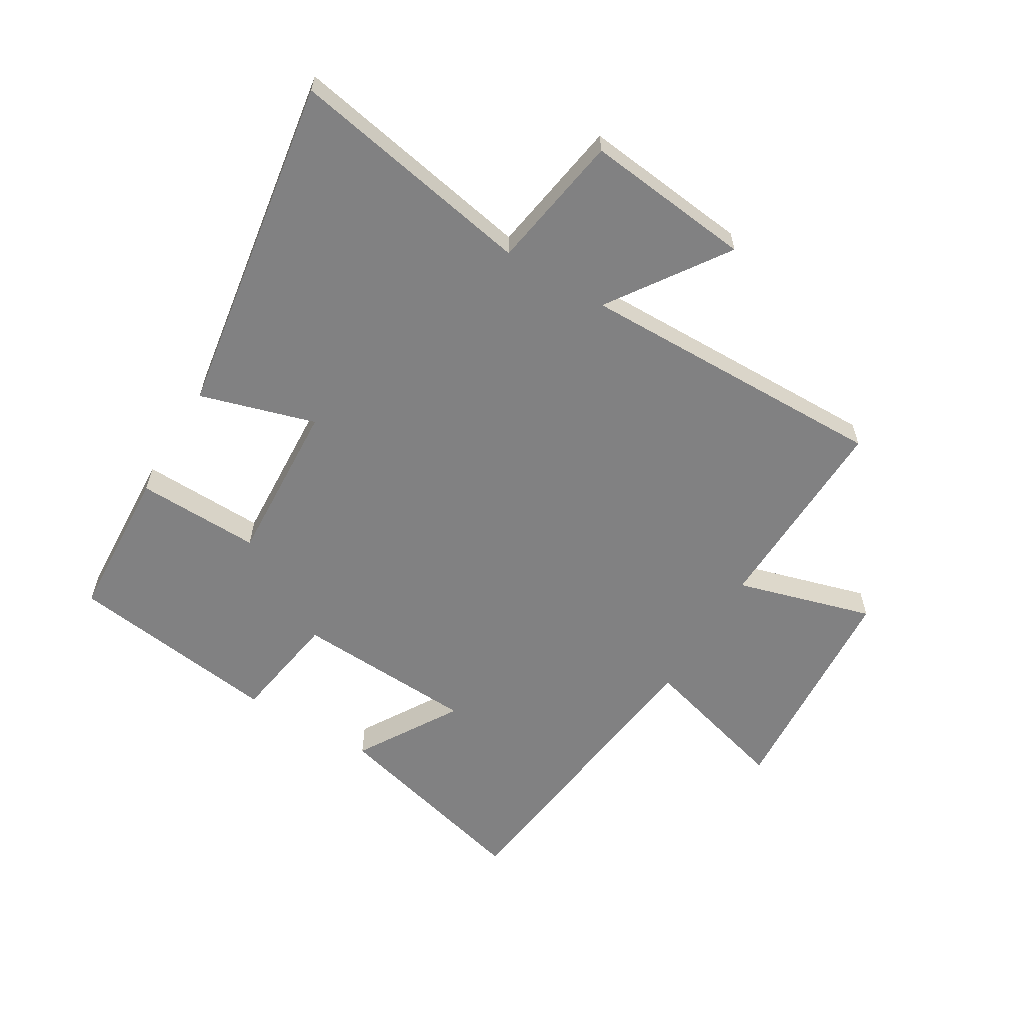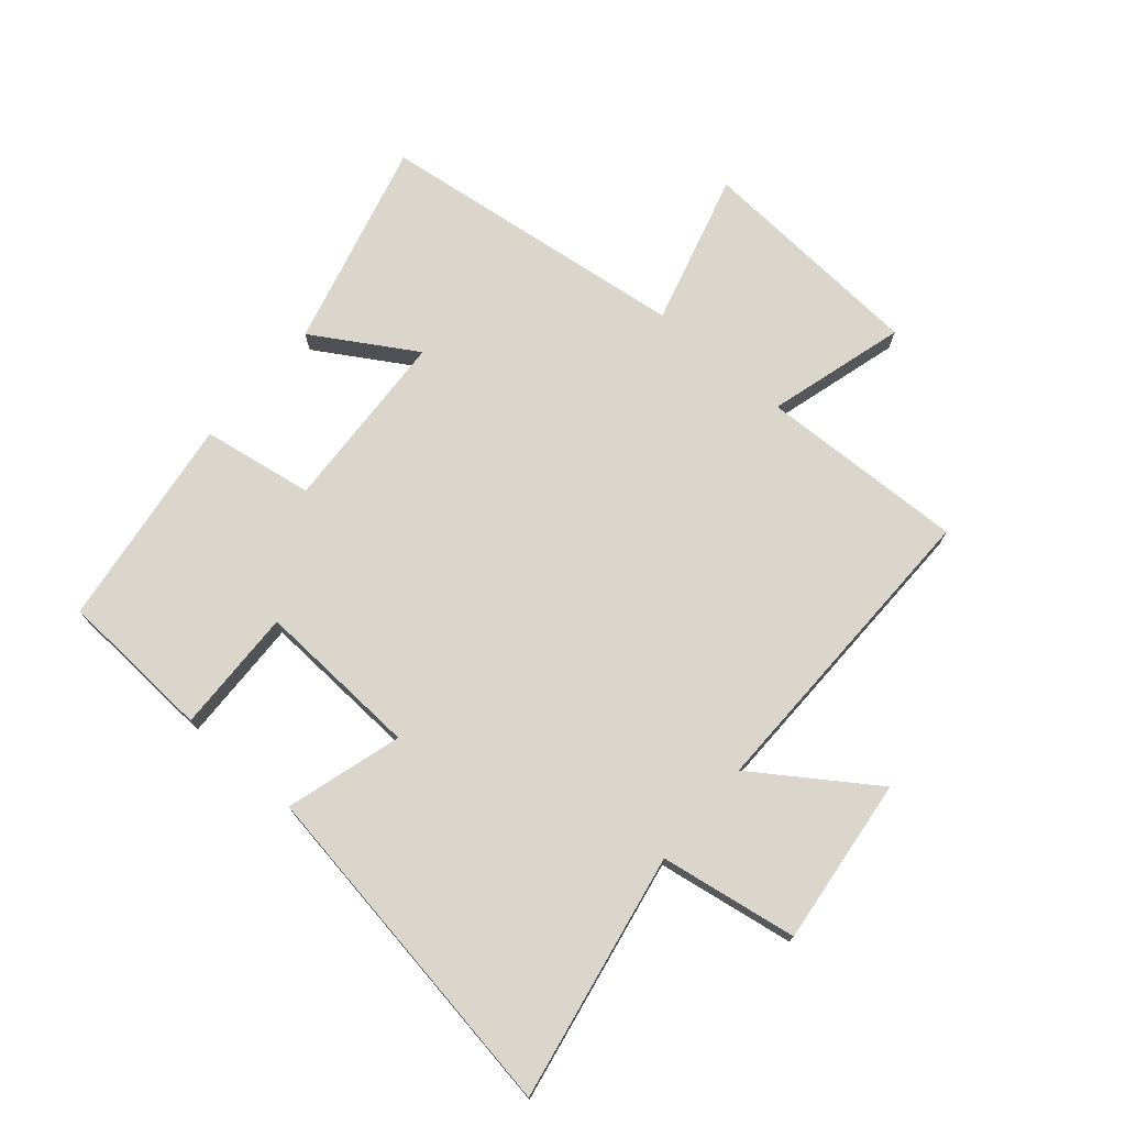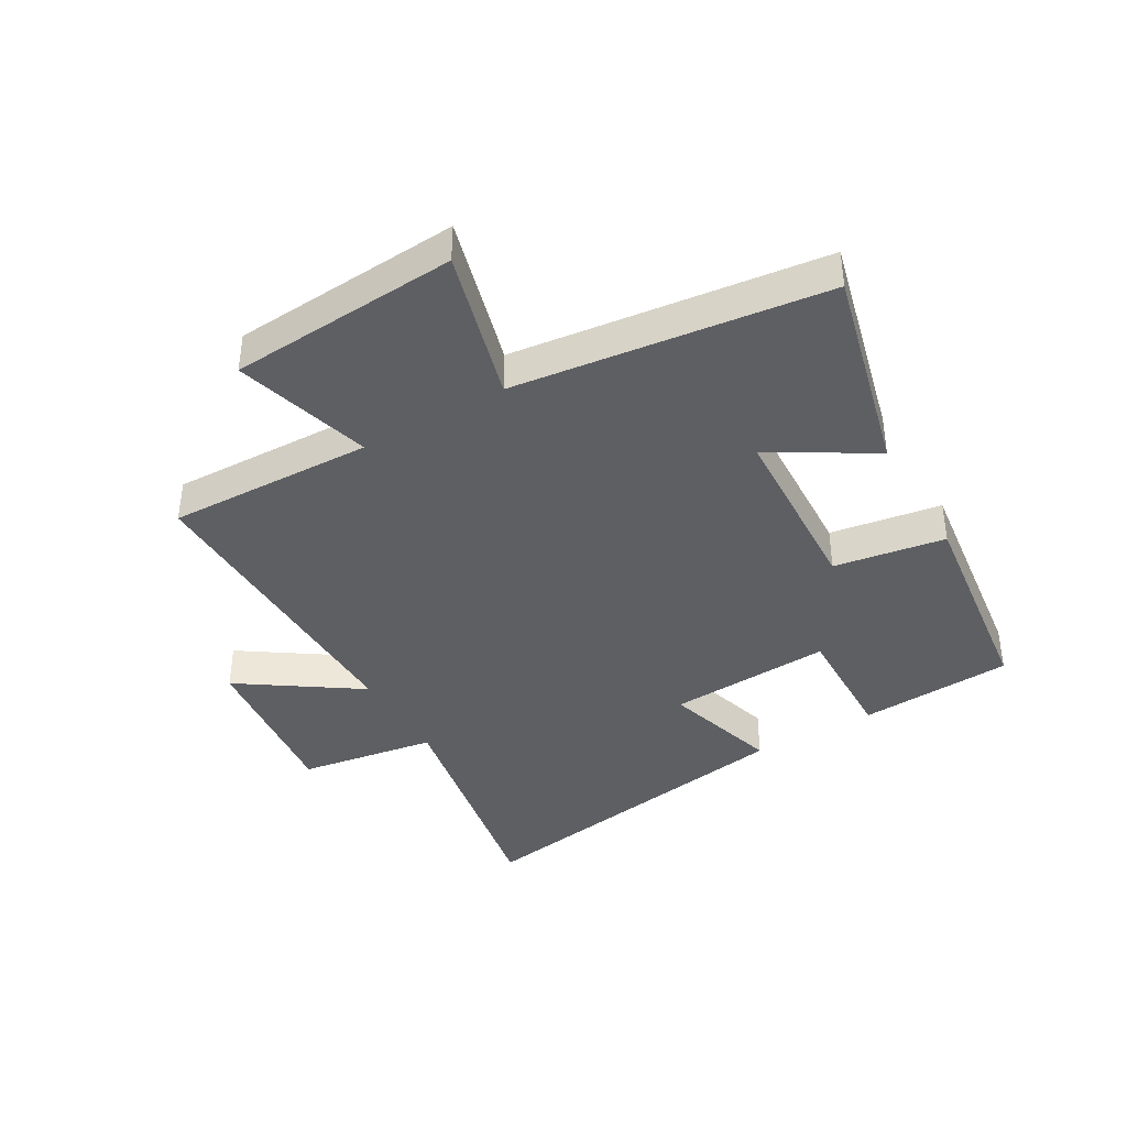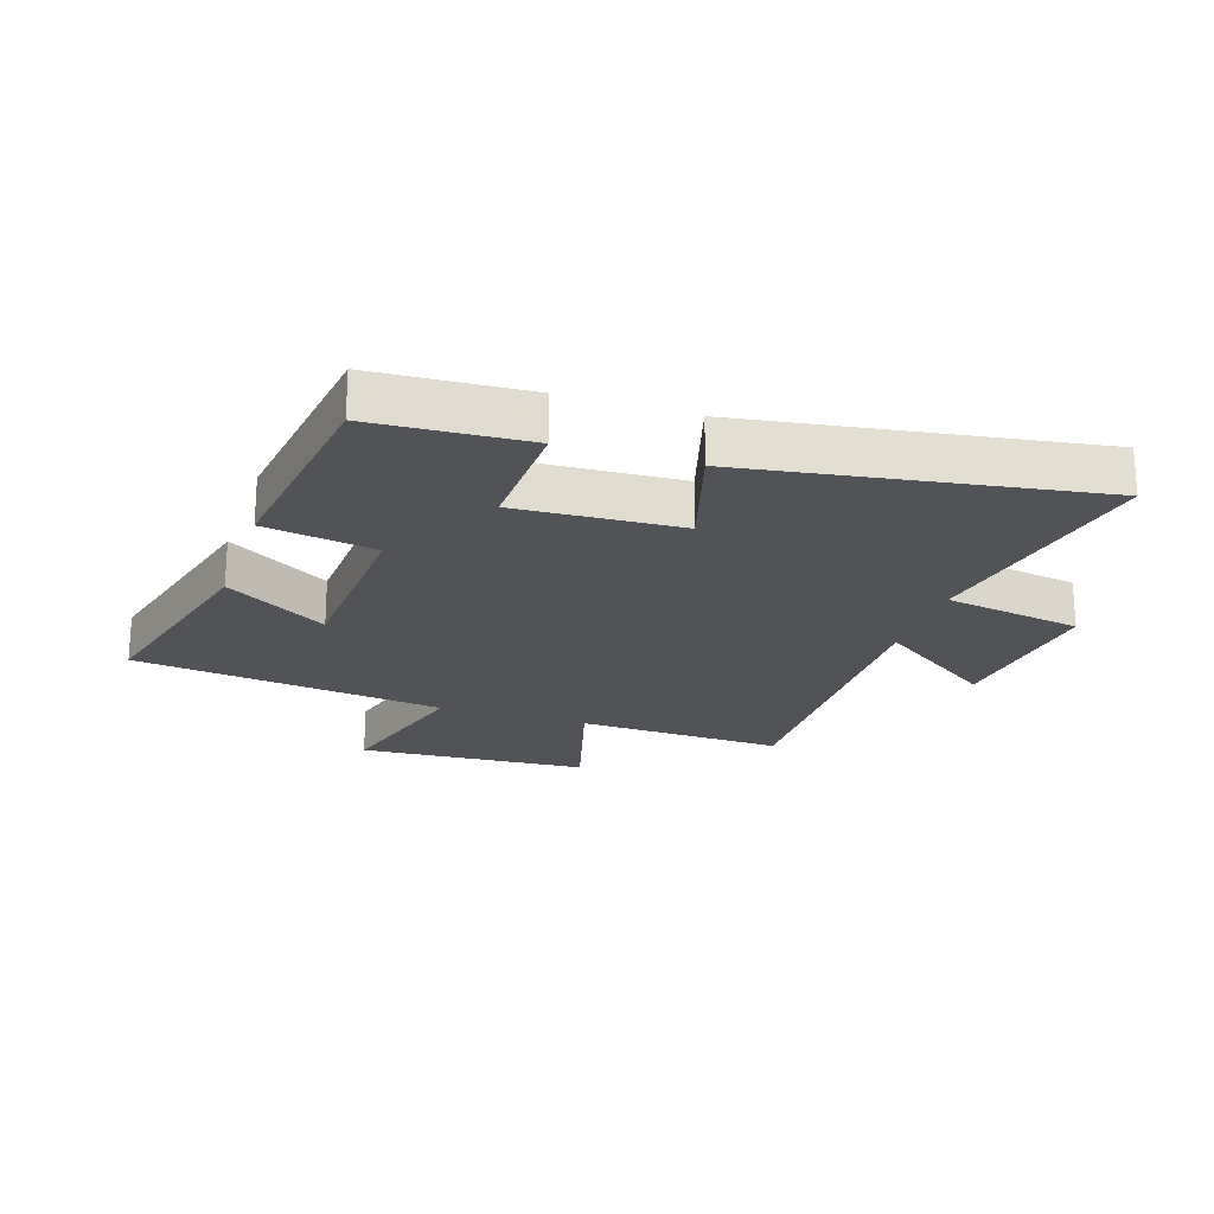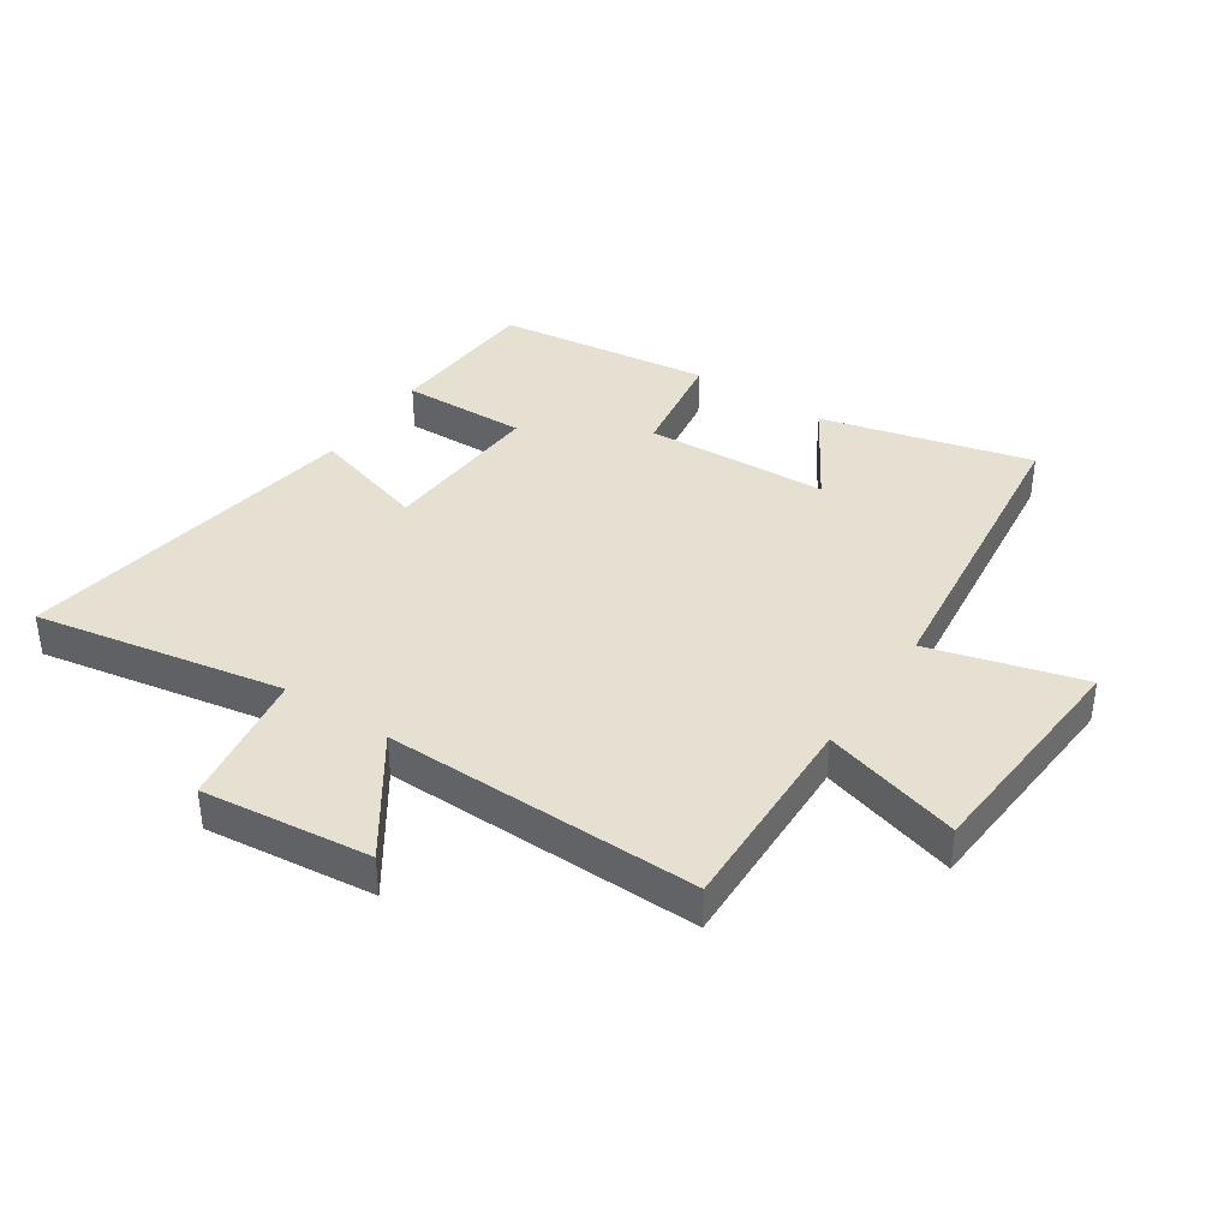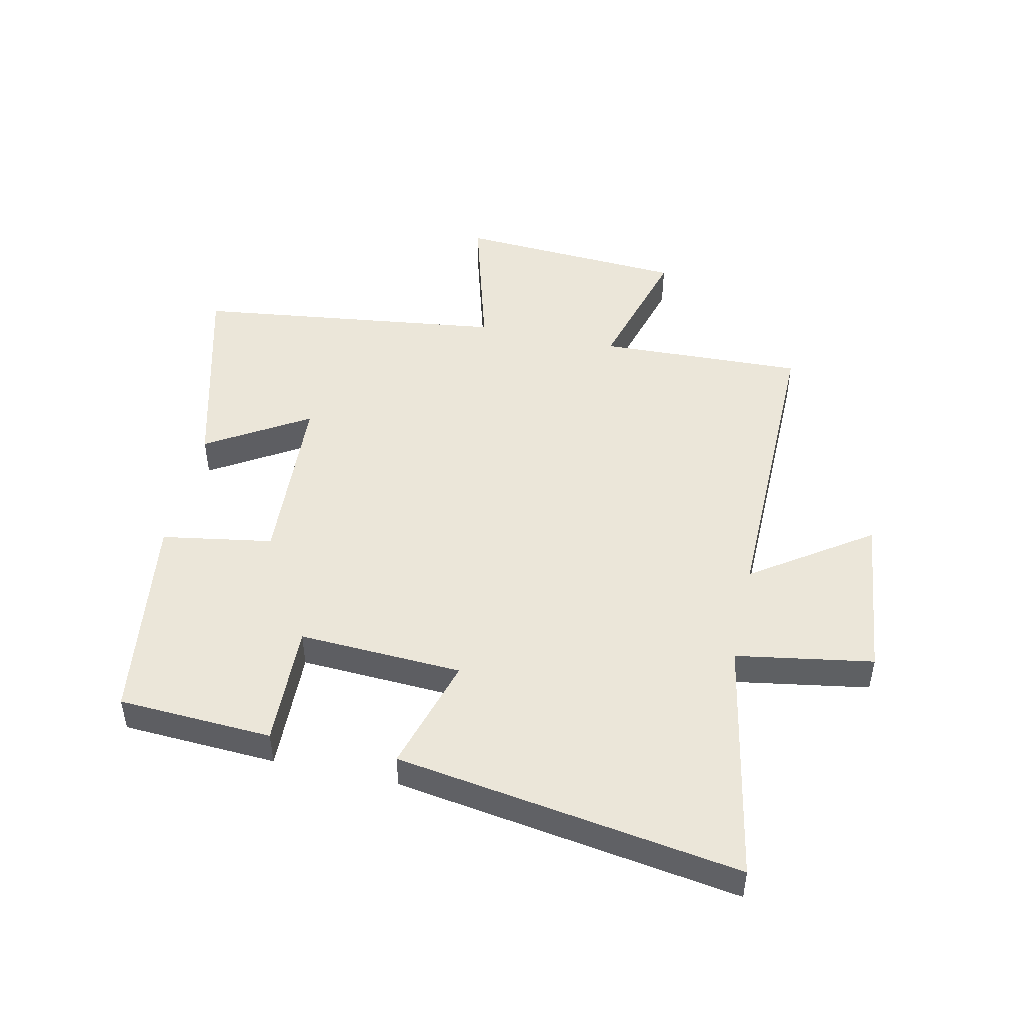
<metadata>
{"format":"obj","ext":"obj","renderer":"f3d","projection":"perspective","resolution":1024,"background":"white","views":[{"elev":-60.4,"azim":-30.8,"up":"+Y"},{"elev":74.1,"azim":-49.3,"up":"+Y"},{"elev":-39.9,"azim":120.4,"up":"+Y"},{"elev":-21.8,"azim":-108.2,"up":"+Y"},{"elev":38.5,"azim":34.0,"up":"+Y"},{"elev":48.0,"azim":-77.7,"up":"+Y"}]}
</metadata>
<code>
v -0.589 0.07 0.577
v -0.183 0.07 0.5
v -0.146 0.07 0.726
v 0.13 0.07 0.694
v -0.003 0.07 0.5
v 0.512 0.07 0.506
v 0.5 0.07 0.167
v 0.726 0.07 0.231
v 0.75 0.07 -0.147
v 0.5 0.07 -0.077
v 0.435 0.07 -0.589
v 0.093 0.07 -0.5
v 0.195 0.07 -0.333
v -0.105 0.07 -0.317
v -0.135 0.07 -0.5
v -0.486 0.07 -0.453
v -0.5 0.07 -0.199
v -0.295 0.07 -0.205
v -0.309 0.07 0.065
v -0.5 0.07 0.009
v -0.589 0 0.577
v -0.183 0 0.5
v -0.146 0 0.726
v 0.13 0 0.694
v -0.003 0 0.5
v 0.512 0 0.506
v 0.5 0 0.167
v 0.726 0 0.231
v 0.75 0 -0.147
v 0.5 0 -0.077
v 0.435 0 -0.589
v 0.093 0 -0.5
v 0.195 0 -0.333
v -0.105 0 -0.317
v -0.135 0 -0.5
v -0.486 0 -0.453
v -0.5 0 -0.199
v -0.295 0 -0.205
v -0.309 0 0.065
v -0.5 0 0.009
f 19 20 1 2
f 18 19 2
f 16 17 18
f 15 16 18
f 14 15 18
f 18 2 3
f 14 18 3
f 13 14 3
f 10 11 12 13
f 7 8 9 10
f 7 10 13
f 5 6 7 13
f 3 4 5
f 3 5 13
f 22 21 40 39
f 22 39 38
f 38 37 36
f 38 36 35
f 38 35 34
f 23 22 38
f 23 38 34
f 23 34 33
f 33 32 31 30
f 30 29 28 27
f 33 30 27
f 33 27 26 25
f 25 24 23
f 33 25 23
f 1 21 22 2
f 2 22 23 3
f 3 23 24 4
f 4 24 25 5
f 5 25 26 6
f 6 26 27 7
f 7 27 28 8
f 8 28 29 9
f 9 29 30 10
f 10 30 31 11
f 11 31 32 12
f 12 32 33 13
f 13 33 34 14
f 14 34 35 15
f 15 35 36 16
f 16 36 37 17
f 17 37 38 18
f 18 38 39 19
f 19 39 40 20
f 20 40 21 1

</code>
